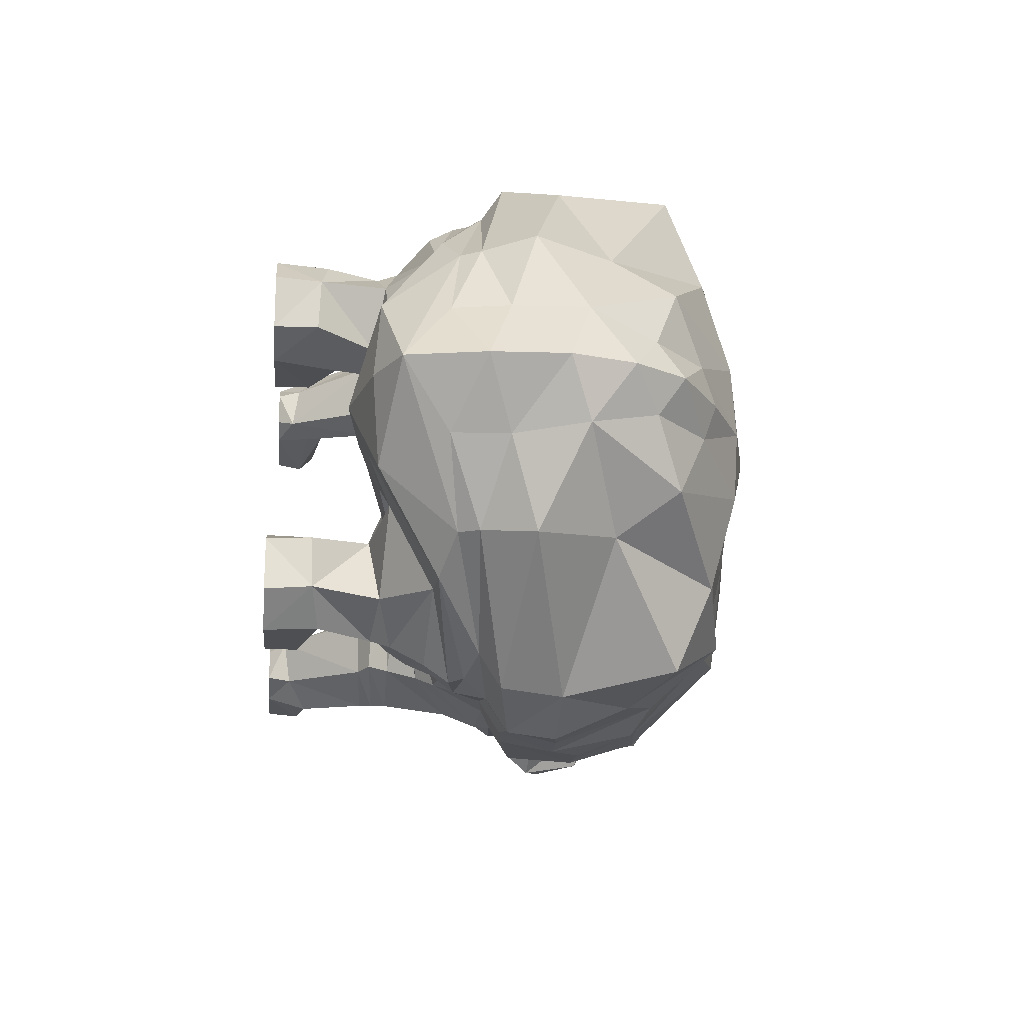
<metadata>
{"format":"obj","ext":"obj","renderer":"f3d","projection":"perspective","resolution":1024,"background":"white","views":[{"elev":-18.6,"azim":84.6,"up":"+Z"}]}
</metadata>
<code>
o hedgehog_Mesh.010
v -0.0356 -0.000397 0.04102
v -0.03454 -0.000397 0.05017
v -0.04163 -0.000397 0.03658
v -0.0877 0.0647 0.04586
v -0.09145 0.04777 0.03488
v -0.1018 0.08567 0.0335
v -0.03186 0.004505 0.03921
v -0.06999 0.04536 0.03942
v -0.04286 -0.000397 0.05527
v -0.06126 0.008534 0.05685
v -0.04591 0.01444 0.05076
v -0.069 0.01188 0.05124
v -0.04468 0.01419 0.03902
v -0.06787 0.01107 0.03946
v -0.03877 0.009455 0.03629
v -0.06098 0.05537 0.0423
v -0.03318 0.04824 0.0201
v -0.04004 0.01136 0.05914
v -0.1022 0.09338 0.04628
v -0.03322 0.006284 0.05145
v -0.03321 0.02997 0.03719
v -0.04768 0.05217 0.03424
v -0.01975 0.03462 0.03103
v -0.03588 0.03016 0.05048
v -0.1017 0.1036 0.03487
v -0.1139 0.1208 0.03056
v -0.08666 0.07681 0.05676
v -0.003569 0.03281 0.03476
v -0.007697 0.03178 0.05237
v -0.1218 0.1116 0.04672
v -0.1162 0.1087 0.03329
v -0.105 0.1041 0.04809
v -0.1163 0.1213 0.04144
v -0.02513 0.03322 0.06128
v -0.09823 0.08819 0.05257
v -0.04885 0.0555 0.0528
v 0.004941 0.04073 0.03103
v -0.1152 0.1099 0.06009
v -0.1007 0.08733 0.06066
v -0.09496 0.08438 0.06182
v -0.08441 0.09351 0.05508
v -0.1081 0.0967 0.0657
v -0.1003 0.09179 0.06702
v -0.1005 0.1125 0.05065
v -0.1074 0.1103 0.06263
v -0.02472 0.05675 0.06355
v 0.01873 0.008122 0.05109
v 0.03993 0.0181 0.03709
v 0.01728 0.009989 0.03584
v 0.018 -0.000397 0.03648
v 0.05101 -0.000397 0.028
v 0.01937 -0.000397 0.05083
v 0.002153 0.04643 0.05839
v -0.05712 0.07469 0.05946
v 0.02388 0.04105 0.03803
v 0.04492 0.03918 0.02065
v 0.0559 -0.000397 0.05839
v 0.06481 -0.000397 0.03336
v 0.04134 0.01809 0.05065
v 0.03231 0.00918 0.05793
v 0.04595 0.01835 0.02748
v 0.02913 0.01013 0.02834
v 0.0292 -0.000397 0.02813
v 0.06627 -0.000397 0.04897
v 0.07392 0.03482 0.02554
v 0.06592 0.01271 0.0331
v -0.005583 0.06786 0.06671
v 0.05497 0.01525 0.0575
v -0.0305 0.07249 0.06655
v 0.02566 0.04205 0.05995
v 0.06621 0.01335 0.04792
v 0.1035 0.03053 0.02401
v 0.0562 0.04615 0.06793
v 0.03328 -0.000397 0.05815
v 0.07829 0.04745 0.05143
v 0.01744 0.06531 0.06887
v 0.03093 0.06624 0.0714
v 0.0499 0.06483 0.07602
v 0.07154 0.06116 0.06822
v 0.1012 0.05282 0.04172
v -0.06079 -0.000397 0.05624
v -0.05894 0.006947 0.03236
v -0.06854 -0.000397 0.05052
v -0.06893 -0.000397 0.04149
v -0.08838 0.03742 0.02615
v -0.1044 0.063 0.01767
v -0.05977 -0.000397 0.034
v -0.1103 0.03605 0.01861
v -0.1185 0.04267 0.01879
v -0.104 0.02939 0.01129
v -0.1274 0.03002 0.008596
v -0.1193 0.02417 0.008177
v -0.1362 0.03477 0.004743
v -0.09729 0.05846 0.02915
v -0.1009 0.06737 0.02848
v -0.1065 0.05591 0.02409
v -0.1007 0.05778 0.02091
v -0.09575 0.05897 0.02228
v -0.09741 0.06348 0.02292
v -0.09806 0.06122 0.01793
v -0.1383 0.03629 0.002581
v 0.02492 0.04985 0.06283
v 0.05473 0.05348 0.07262
v 0.08895 0.04837 0.05129
v 0.0825 0.02814 0.01324
v 0.04874 0.03249 0.01174
v -0.05086 0.06285 0.05525
v -0.01583 0.06629 0.06951
v 0.008323 0.05168 0.06196
v 0.01605 0.04134 0.02738
v -0.03266 0.04611 0.009218
v -0.05247 0.05278 0.028
v -0.05712 0.08099 0.06929
v -0.08449 0.1007 0.06484
v -0.005583 0.07416 0.07654
v -0.0305 0.0788 0.07638
v 0.0499 0.07114 0.08585
v 0.03093 0.07254 0.08124
v 0.01744 0.07162 0.0787
v 0.1043 0.05875 0.04193
v 0.07154 0.06746 0.07805
v -0.062 0.1126 0.06528
v -0.07992 0.1283 0.06055
v -0.006913 0.1174 0.07238
v -0.03379 0.1205 0.07041
v 0.05212 0.1063 0.07847
v 0.02482 0.1177 0.07165
v 0.009456 0.1136 0.07702
v 0.101 0.09667 0.04196
v 0.07655 0.1171 0.07335
v -0.06584 0.1439 0.03932
v -0.08871 0.1463 0.03476
v -0.01732 0.1449 0.04782
v -0.03737 0.1389 0.04717
v 0.04544 0.1346 0.05815
v 0.02111 0.1336 0.05477
v 0.006262 0.1377 0.05076
v 0.1056 0.1144 0.02959
v 0.07337 0.1283 0.04779
v 0.1111 0.07396 0.0441
v 0.06822 0.08538 0.07942
v 0.04992 0.08523 0.08763
v 0.02998 0.08772 0.0844
v 0.01511 0.08814 0.08383
v -0.001003 0.09795 0.08138
v -0.026 0.09886 0.07856
v -0.05726 0.103 0.07099
v -0.09005 0.1143 0.06146
v -0.1019 0.1391 0.03197
v 0.09783 0.1228 0.0109
v 0.07373 0.136 0.02034
v 0.04228 0.1344 0.02762
v 0.02405 0.1398 0.02585
v 0.007214 0.1443 0.02199
v -0.01634 0.1486 0.02121
v -0.04254 0.1443 0.02261
v -0.06561 0.146 0.02036
v -0.08715 0.1533 0.01609
v -0.09725 0.1378 0.01817
v -0.1139 0.1208 0.01308
v 0.1166 0.0495 0.01838
v 0.1187 0.06607 0.01891
v 0.1243 0.08725 0.0168
v 0.1154 0.107 0.01079
v -0.01125 0.03884 -0
v 0.08497 0.02219 -0
v 0.1257 0.03601 -0
v 0.1303 0.05915 -0
v 0.09592 0.1268 -0
v 0.1162 0.1146 -0
v 0.07331 0.1374 -0
v 0.04765 0.1436 -0
v 0.02819 0.1465 -0
v 0.008286 0.1477 -0
v -0.01558 0.1507 0
v -0.03998 0.1494 0
v -0.06559 0.1506 0
v -0.08624 0.1557 0
v 0.1103 0.02852 -0
v 0.1311 0.08119 -0
v 0.1259 0.09966 -0
v -0.02276 0.02919 0.0324
v -0.01161 0.02837 0.03631
v -0.02671 0.02949 0.06083
v -0.01347 0.02851 0.05282
v -0.03254 0.03753 0.03601
v -0.02005 0.03753 0.02802
v -0.03519 0.03753 0.05079
v -0.000779 0.03753 0.03391
v -0.02245 0.03753 0.06176
v -0.004747 0.03753 0.05453
v 0.02885 0.03059 0.038
v 0.04327 0.02864 0.02747
v 0.03008 0.03059 0.05081
v 0.05449 0.0296 0.03097
v 0.05985 0.03288 0.04941
v 0.04578 0.03059 0.05834
v 0.04521 0.03649 0.02592
v 0.0248 0.03555 0.0389
v 0.02664 0.03555 0.05584
v 0.04634 0.03654 0.06016
v 0.019 0.04092 0.03222
v 0.02307 0.05302 0.06276
v 0.03459 0.05614 0.07064
v 0.05818 0.05783 0.07215
v -0.1036 0.1041 0
v 0.03519 0.02895 -0
v 0.05517 0.02577 -0
v -0.05659 0.04526 -0
v -0.09061 0.03031 -0
v -0.1103 0.0622 0
v -0.1231 0.0241 -0
v -0.1344 0.02986 -0
v -0.1342 0.0393 0
v -0.1376 0.03376 -0
v -0.137 0.03726 -0
v -0.1025 0.1398 0
v -0.1098 0.08962 0
v -0.1139 0.1208 0
v 0.01488 0.03327 -0
v -0.0356 -0.000397 -0.04102
v -0.03454 -0.000397 -0.05017
v -0.04163 -0.000397 -0.03658
v -0.0877 0.0647 -0.04586
v -0.09145 0.04777 -0.03488
v -0.1018 0.08567 -0.0335
v -0.03186 0.004506 -0.03921
v -0.06999 0.04536 -0.03942
v -0.04286 -0.000397 -0.05527
v -0.06126 0.008535 -0.05685
v -0.04591 0.01444 -0.05076
v -0.069 0.01188 -0.05124
v -0.04468 0.01419 -0.03902
v -0.06787 0.01107 -0.03946
v -0.03877 0.009456 -0.03629
v -0.06098 0.05537 -0.0423
v -0.03318 0.04824 -0.0201
v -0.04004 0.01136 -0.05914
v -0.1022 0.09338 -0.04628
v -0.03322 0.006285 -0.05145
v -0.03321 0.02997 -0.03719
v -0.04768 0.05217 -0.03424
v -0.01975 0.03462 -0.03103
v -0.03588 0.03016 -0.05048
v -0.1017 0.1036 -0.03487
v -0.1139 0.1208 -0.03056
v -0.08666 0.07681 -0.05676
v -0.003569 0.03281 -0.03476
v -0.007697 0.03178 -0.05237
v -0.1218 0.1116 -0.04672
v -0.1162 0.1087 -0.03329
v -0.105 0.1041 -0.04809
v -0.1163 0.1213 -0.04144
v -0.02513 0.03322 -0.06128
v -0.09823 0.08819 -0.05257
v -0.04885 0.0555 -0.0528
v 0.004941 0.04073 -0.03103
v -0.1152 0.1099 -0.06009
v -0.1007 0.08733 -0.06066
v -0.09496 0.08438 -0.06182
v -0.08441 0.09351 -0.05508
v -0.1081 0.0967 -0.0657
v -0.1003 0.09179 -0.06702
v -0.1005 0.1125 -0.05065
v -0.1074 0.1103 -0.06263
v -0.02472 0.05675 -0.06355
v 0.01873 0.008122 -0.05109
v 0.03993 0.0181 -0.03709
v 0.01728 0.009989 -0.03584
v 0.018 -0.000397 -0.03648
v 0.05101 -0.000397 -0.028
v 0.01937 -0.000397 -0.05083
v 0.002153 0.04643 -0.05839
v -0.05712 0.07469 -0.05946
v 0.02388 0.04105 -0.03804
v 0.04492 0.03918 -0.02065
v 0.05591 -0.000397 -0.05839
v 0.06481 -0.000397 -0.03336
v 0.04134 0.01809 -0.05065
v 0.03231 0.009181 -0.05793
v 0.04595 0.01835 -0.02748
v 0.02913 0.01013 -0.02834
v 0.0292 -0.000397 -0.02813
v 0.06627 -0.000397 -0.04897
v 0.07393 0.03482 -0.02554
v 0.06592 0.01271 -0.0331
v -0.005583 0.06786 -0.06671
v 0.05497 0.01525 -0.05751
v -0.0305 0.0725 -0.06655
v 0.02567 0.04205 -0.05995
v 0.06621 0.01335 -0.04792
v 0.1035 0.03053 -0.02401
v 0.0562 0.04615 -0.06793
v 0.03329 -0.000397 -0.05815
v 0.07829 0.04745 -0.05143
v 0.01744 0.06532 -0.06887
v 0.03093 0.06624 -0.0714
v 0.0499 0.06483 -0.07602
v 0.07154 0.06116 -0.06822
v 0.1012 0.05282 -0.04172
v -0.06079 -0.000397 -0.05624
v -0.05894 0.006948 -0.03236
v -0.06854 -0.000397 -0.05051
v -0.06893 -0.000397 -0.04149
v -0.08838 0.03742 -0.02615
v -0.1044 0.063 -0.01767
v -0.05977 -0.000397 -0.034
v -0.1103 0.03605 -0.01861
v -0.1185 0.04267 -0.01879
v -0.104 0.02939 -0.01129
v -0.1274 0.03002 -0.008596
v -0.1193 0.02417 -0.008177
v -0.1362 0.03477 -0.004743
v -0.09729 0.05846 -0.02915
v -0.1009 0.06737 -0.02848
v -0.1065 0.05591 -0.02409
v -0.1007 0.05778 -0.02091
v -0.09575 0.05897 -0.02228
v -0.09741 0.06348 -0.02292
v -0.09806 0.06122 -0.01793
v -0.1383 0.03629 -0.002581
v 0.02492 0.04985 -0.06283
v 0.05473 0.05348 -0.07262
v 0.08895 0.04837 -0.05129
v 0.0825 0.02814 -0.01324
v 0.04874 0.03249 -0.01174
v -0.05086 0.06285 -0.05525
v -0.01583 0.06629 -0.06951
v 0.008323 0.05168 -0.06196
v 0.01605 0.04134 -0.02738
v -0.03266 0.04611 -0.009218
v -0.05247 0.05278 -0.028
v -0.05712 0.08099 -0.06929
v -0.08449 0.1007 -0.06484
v -0.005583 0.07416 -0.07654
v -0.0305 0.0788 -0.07638
v 0.0499 0.07114 -0.08585
v 0.03093 0.07254 -0.08124
v 0.01744 0.07162 -0.0787
v 0.1043 0.05876 -0.04193
v 0.07154 0.06746 -0.07805
v -0.062 0.1126 -0.06528
v -0.07992 0.1283 -0.06055
v -0.006913 0.1174 -0.07238
v -0.03379 0.1205 -0.07041
v 0.05212 0.1063 -0.07847
v 0.02482 0.1177 -0.07165
v 0.009456 0.1136 -0.07702
v 0.101 0.09667 -0.04196
v 0.07655 0.1171 -0.07335
v -0.06584 0.1439 -0.03932
v -0.08871 0.1463 -0.03476
v -0.01732 0.1449 -0.04782
v -0.03737 0.1389 -0.04717
v 0.04544 0.1346 -0.05815
v 0.02111 0.1336 -0.05477
v 0.006262 0.1377 -0.05076
v 0.1056 0.1144 -0.02959
v 0.07337 0.1283 -0.04779
v 0.1111 0.07396 -0.0441
v 0.06822 0.08538 -0.07943
v 0.04992 0.08524 -0.08763
v 0.02998 0.08772 -0.0844
v 0.01511 0.08814 -0.08383
v -0.001003 0.09795 -0.08138
v -0.026 0.09886 -0.07856
v -0.05726 0.103 -0.07099
v -0.09005 0.1143 -0.06146
v -0.1019 0.1391 -0.03197
v 0.09783 0.1228 -0.0109
v 0.07373 0.136 -0.02034
v 0.04228 0.1344 -0.02762
v 0.02405 0.1398 -0.02585
v 0.007214 0.1443 -0.02199
v -0.01634 0.1486 -0.02121
v -0.04254 0.1443 -0.0226
v -0.06561 0.146 -0.02036
v -0.08715 0.1533 -0.01609
v -0.09725 0.1378 -0.01817
v -0.1139 0.1208 -0.01308
v 0.1166 0.0495 -0.01838
v 0.1187 0.06607 -0.01891
v 0.1243 0.08725 -0.0168
v 0.1154 0.107 -0.01079
v -0.02276 0.02919 -0.03239
v -0.01161 0.02837 -0.03631
v -0.02671 0.02949 -0.06082
v -0.01347 0.02851 -0.05282
v -0.03254 0.03753 -0.03601
v -0.02005 0.03753 -0.02802
v -0.03519 0.03753 -0.05079
v -0.000779 0.03753 -0.03391
v -0.02245 0.03753 -0.06176
v -0.004746 0.03753 -0.05453
v 0.02885 0.03059 -0.038
v 0.04327 0.02864 -0.02747
v 0.03008 0.03059 -0.05081
v 0.05449 0.0296 -0.03097
v 0.05986 0.03288 -0.04941
v 0.04578 0.03059 -0.05834
v 0.04521 0.03649 -0.02592
v 0.0248 0.03555 -0.0389
v 0.02664 0.03555 -0.05584
v 0.04634 0.03654 -0.06016
v 0.019 0.04092 -0.03222
v 0.02307 0.05302 -0.06276
v 0.03459 0.05614 -0.07064
v 0.05818 0.05783 -0.07215
g hedgehog_Mesh.010_Wild_animals_map.010
f 1 2 3
f 3 2 9
f 100 97 99
f 97 98 99
f 1 3 7
f 7 3 15
f 12 10 11
f 11 10 18
f 13 14 11
f 11 14 12
f 4 5 8
f 8 5 85
f 1 7 2
f 2 7 20
f 4 8 27
f 18 10 9
f 9 10 81
f 19 25 6
f 6 25 206
f 2 20 9
f 9 20 18
f 13 21 15
f 15 21 182
f 15 182 7
f 7 182 183
f 110 111 165
f 25 19 32
f 4 27 6
f 6 27 19
f 23 186 187
f 11 18 24
f 24 184 34
f 16 112 107
f 24 188 21
f 21 188 186
f 22 188 36
f 20 7 185
f 185 183 29
f 29 183 28
f 27 54 41
f 26 25 31
f 38 30 32
f 30 31 32
f 31 25 32
f 23 187 28
f 28 187 189
f 30 33 31
f 31 33 26
f 18 20 184
f 184 185 34
f 34 185 29
f 32 19 35
f 35 19 27
f 30 38 33
f 33 38 45
f 38 32 42
f 42 32 39
f 32 35 39
f 39 35 40
f 40 35 41
f 41 35 27
f 24 34 188
f 36 190 46
f 33 44 26
f 40 43 39
f 39 43 42
f 220 110 165
f 28 189 29
f 29 189 191
f 34 29 190
f 190 29 191
f 46 191 53
f 49 47 48
f 48 47 59
f 50 51 52
f 52 51 57
f 106 207 208
f 106 202 207
f 51 58 57
f 57 58 64
f 47 60 59
f 59 60 68
f 109 110 202
f 109 202 203
f 48 192 61
f 61 192 193
f 49 62 50
f 50 62 63
f 40 41 43
f 48 59 192
f 192 59 194
f 43 45 42
f 42 45 38
f 61 193 66
f 66 193 195
f 67 69 108
f 107 108 69
f 16 107 54
f 54 107 69
f 51 50 63
f 49 50 47
f 47 50 52
f 66 195 71
f 71 195 196
f 61 51 62
f 62 51 63
f 59 68 194
f 194 68 197
f 70 201 73
f 105 166 72
f 72 166 179
f 61 62 48
f 48 62 49
f 68 71 197
f 197 71 196
f 60 47 74
f 74 47 52
f 52 57 74
f 61 66 51
f 51 66 58
f 72 104 105
f 45 44 33
f 204 205 78
f 204 78 77
f 68 60 57
f 57 60 74
f 66 71 58
f 58 71 64
f 67 108 109
f 72 80 104
f 68 57 71
f 71 57 64
f 205 104 79
f 79 104 80
f 204 77 76
f 15 82 13
f 13 82 14
f 16 8 209
f 83 9 81
f 3 9 84
f 84 9 83
f 15 3 82
f 82 3 87
f 81 10 83
f 83 10 12
f 12 14 83
f 83 14 84
f 87 3 84
f 82 87 14
f 14 87 84
f 5 88 85
f 85 88 90
f 8 85 210
f 86 211 89
f 85 90 210
f 88 89 91
f 91 89 93
f 90 88 92
f 92 88 91
f 92 212 90
f 91 212 92
f 45 43 44
f 44 43 41
f 27 8 54
f 54 8 16
f 204 76 203
f 203 76 109
f 109 76 67
f 79 78 205
f 89 94 96
f 95 94 6
f 86 95 6
f 89 96 86
f 96 94 97
f 97 94 98
f 95 99 94
f 94 99 98
f 95 86 99
f 99 86 100
f 96 97 86
f 86 97 100
f 5 94 88
f 88 94 89
f 6 94 4
f 4 94 5
f 91 93 213
f 93 89 214
f 89 211 214
f 101 215 93
f 93 215 213
f 93 216 101
f 102 55 70
f 73 103 70
f 70 103 102
f 73 75 103
f 103 75 104
f 105 104 65
f 65 104 75
f 105 65 106
f 106 65 56
f 108 107 46
f 46 107 36
f 109 108 53
f 53 108 46
f 37 110 53
f 53 110 109
f 17 111 37
f 37 111 110
f 111 17 112
f 112 17 22
f 112 22 107
f 107 22 36
f 80 72 167
f 26 160 25
f 25 160 206
f 54 113 41
f 41 113 114
f 67 115 69
f 69 115 116
f 54 69 113
f 113 69 116
f 77 78 118
f 118 78 117
f 67 76 115
f 115 76 119
f 80 120 79
f 79 120 121
f 76 77 119
f 119 77 118
f 79 121 78
f 78 121 117
f 80 161 120
f 113 147 114
f 114 147 148
f 116 115 146
f 146 115 145
f 113 116 147
f 147 116 146
f 117 142 118
f 118 142 143
f 119 144 115
f 115 144 145
f 120 140 121
f 121 140 141
f 119 118 144
f 144 118 143
f 121 141 117
f 117 141 142
f 161 162 120
f 120 162 140
f 122 131 123
f 123 131 132
f 124 133 125
f 125 133 134
f 125 134 122
f 122 134 131
f 126 135 127
f 127 135 136
f 128 137 124
f 124 137 133
f 130 129 139
f 139 129 138
f 127 136 128
f 128 136 137
f 126 130 135
f 135 130 139
f 129 163 138
f 138 163 164
f 131 157 132
f 132 157 158
f 133 155 134
f 134 155 156
f 134 156 131
f 131 156 157
f 135 152 136
f 136 152 153
f 137 154 133
f 133 154 155
f 139 138 151
f 151 138 150
f 136 153 137
f 137 153 154
f 135 139 152
f 152 139 151
f 138 164 150
f 44 41 148
f 148 41 114
f 26 44 149
f 149 44 148
f 160 26 159
f 159 26 149
f 162 163 140
f 140 163 129
f 140 129 141
f 141 129 130
f 142 141 126
f 126 141 130
f 142 126 143
f 143 126 127
f 143 127 144
f 144 127 128
f 144 128 145
f 145 128 124
f 145 124 146
f 146 124 125
f 146 125 147
f 147 125 122
f 147 122 148
f 148 122 123
f 148 123 149
f 149 123 132
f 159 149 158
f 158 149 132
f 150 170 169
f 150 171 151
f 152 151 172
f 152 172 153
f 153 172 173
f 154 153 174
f 155 154 175
f 156 155 176
f 156 176 157
f 157 176 177
f 157 177 158
f 158 177 178
f 158 217 159
f 161 168 162
f 163 162 180
f 164 163 181
f 150 164 170
f 106 208 105
f 179 167 72
f 167 161 80
f 169 171 150
f 171 172 151
f 173 174 153
f 174 175 154
f 175 176 155
f 159 217 160
f 167 168 161
f 168 180 162
f 180 181 163
f 181 170 164
f 182 21 23
f 182 23 183
f 183 23 28
f 24 21 13
f 24 13 11
f 184 24 18
f 183 185 7
f 185 184 20
f 187 186 22
f 187 22 17
f 186 188 22
f 187 17 189
f 189 17 37
f 188 190 36
f 189 37 191
f 191 37 53
f 190 191 46
f 188 34 190
f 21 186 23
f 193 192 198
f 198 192 199
f 192 194 199
f 199 194 200
f 195 193 198
f 197 201 194
f 194 201 200
f 197 196 201
f 199 55 198
f 198 55 56
f 199 200 55
f 55 200 70
f 195 198 65
f 195 65 196
f 196 65 75
f 200 201 70
f 73 201 75
f 75 201 196
f 65 198 56
f 55 202 56
f 56 202 106
f 202 55 203
f 203 55 102
f 102 204 203
f 102 103 204
f 204 103 205
f 103 104 205
f 214 216 93
f 206 218 6
f 209 165 111
f 209 111 112
f 209 112 16
f 208 166 105
f 210 209 8
f 218 211 86
f 218 86 6
f 212 210 90
f 213 212 91
f 178 217 158
f 217 219 160
f 219 206 160
f 216 215 101
f 202 110 207
f 207 110 220
f 221 223 222
f 223 229 222
f 320 319 317
f 317 319 318
f 221 227 223
f 227 235 223
f 232 231 230
f 231 238 230
f 233 231 234
f 231 232 234
f 224 228 225
f 228 305 225
f 221 222 227
f 222 240 227
f 224 247 228
f 238 229 230
f 229 301 230
f 239 226 245
f 226 206 245
f 222 229 240
f 229 238 240
f 233 235 241
f 235 385 241
f 235 227 385
f 227 386 385
f 330 165 331
f 245 252 239
f 224 226 247
f 226 239 247
f 243 390 389
f 231 244 238
f 244 254 387
f 236 327 332
f 244 241 391
f 241 389 391
f 242 256 391
f 240 388 227
f 388 249 386
f 249 248 386
f 247 261 274
f 246 251 245
f 258 252 250
f 250 252 251
f 251 252 245
f 243 248 390
f 248 392 390
f 250 251 253
f 251 246 253
f 238 387 240
f 387 254 388
f 254 249 388
f 252 255 239
f 255 247 239
f 250 253 258
f 253 265 258
f 258 262 252
f 262 259 252
f 252 259 255
f 259 260 255
f 260 261 255
f 261 247 255
f 244 391 254
f 256 266 393
f 253 246 264
f 260 259 263
f 259 262 263
f 220 165 330
f 248 249 392
f 249 394 392
f 254 393 249
f 393 394 249
f 266 273 394
f 269 268 267
f 268 279 267
f 270 272 271
f 272 277 271
f 326 208 207
f 326 207 405
f 271 277 278
f 277 284 278
f 267 279 280
f 279 288 280
f 329 405 330
f 329 406 405
f 268 281 395
f 281 396 395
f 269 270 282
f 270 283 282
f 260 263 261
f 268 395 279
f 395 397 279
f 263 262 265
f 262 258 265
f 281 286 396
f 286 398 396
f 287 328 289
f 327 289 328
f 236 274 327
f 274 289 327
f 271 283 270
f 269 267 270
f 267 272 270
f 286 291 398
f 291 399 398
f 281 282 271
f 282 283 271
f 279 397 288
f 397 400 288
f 290 293 404
f 325 292 166
f 292 179 166
f 281 268 282
f 268 269 282
f 288 400 291
f 400 399 291
f 280 294 267
f 294 272 267
f 272 294 277
f 281 271 286
f 271 278 286
f 292 325 324
f 265 253 264
f 407 298 408
f 407 297 298
f 288 277 280
f 277 294 280
f 286 278 291
f 278 284 291
f 287 329 328
f 292 324 300
f 288 291 277
f 291 284 277
f 408 299 324
f 299 300 324
f 407 296 297
f 235 233 302
f 233 234 302
f 236 209 228
f 303 301 229
f 223 304 229
f 304 303 229
f 235 302 223
f 302 307 223
f 301 303 230
f 303 232 230
f 232 303 234
f 303 304 234
f 307 304 223
f 302 234 307
f 234 304 307
f 225 305 308
f 305 310 308
f 228 210 305
f 306 309 211
f 305 210 310
f 308 311 309
f 311 313 309
f 310 312 308
f 312 311 308
f 312 310 212
f 311 312 212
f 265 264 263
f 264 261 263
f 247 274 228
f 274 236 228
f 407 406 296
f 406 329 296
f 329 287 296
f 299 408 298
f 309 316 314
f 315 226 314
f 306 226 315
f 309 306 316
f 316 317 314
f 317 318 314
f 315 314 319
f 314 318 319
f 315 319 306
f 319 320 306
f 316 306 317
f 306 320 317
f 225 308 314
f 308 309 314
f 226 224 314
f 224 225 314
f 311 213 313
f 313 214 309
f 309 214 211
f 321 313 215
f 313 213 215
f 313 321 216
f 322 290 275
f 293 290 323
f 290 322 323
f 293 323 295
f 323 324 295
f 325 285 324
f 285 295 324
f 325 326 285
f 326 276 285
f 328 266 327
f 266 256 327
f 329 273 328
f 273 266 328
f 257 273 330
f 273 329 330
f 237 257 331
f 257 330 331
f 331 332 237
f 332 242 237
f 332 327 242
f 327 256 242
f 300 167 292
f 246 245 380
f 245 206 380
f 274 261 333
f 261 334 333
f 287 289 335
f 289 336 335
f 274 333 289
f 333 336 289
f 297 338 298
f 338 337 298
f 287 335 296
f 335 339 296
f 300 299 340
f 299 341 340
f 296 339 297
f 339 338 297
f 299 298 341
f 298 337 341
f 300 340 381
f 333 334 367
f 334 368 367
f 336 366 335
f 366 365 335
f 333 367 336
f 367 366 336
f 337 338 362
f 338 363 362
f 339 335 364
f 335 365 364
f 340 341 360
f 341 361 360
f 339 364 338
f 364 363 338
f 341 337 361
f 337 362 361
f 381 340 382
f 340 360 382
f 342 343 351
f 343 352 351
f 344 345 353
f 345 354 353
f 345 342 354
f 342 351 354
f 346 347 355
f 347 356 355
f 348 344 357
f 344 353 357
f 350 359 349
f 359 358 349
f 347 348 356
f 348 357 356
f 346 355 350
f 355 359 350
f 349 358 383
f 358 384 383
f 351 352 377
f 352 378 377
f 353 354 375
f 354 376 375
f 354 351 376
f 351 377 376
f 355 356 372
f 356 373 372
f 357 353 374
f 353 375 374
f 359 371 358
f 371 370 358
f 356 357 373
f 357 374 373
f 355 372 359
f 372 371 359
f 358 370 384
f 264 368 261
f 368 334 261
f 246 369 264
f 369 368 264
f 380 379 246
f 379 369 246
f 382 360 383
f 360 349 383
f 360 361 349
f 361 350 349
f 362 346 361
f 346 350 361
f 362 363 346
f 363 347 346
f 363 364 347
f 364 348 347
f 364 365 348
f 365 344 348
f 365 366 344
f 366 345 344
f 366 367 345
f 367 342 345
f 367 368 342
f 368 343 342
f 368 369 343
f 369 352 343
f 379 378 369
f 378 352 369
f 370 169 170
f 370 371 171
f 372 172 371
f 372 373 172
f 373 173 172
f 374 174 373
f 375 175 374
f 376 176 375
f 376 377 176
f 377 177 176
f 377 378 177
f 378 178 177
f 378 379 217
f 381 382 168
f 383 180 382
f 384 181 383
f 370 170 384
f 326 325 208
f 179 292 167
f 167 300 381
f 169 370 171
f 171 371 172
f 173 373 174
f 174 374 175
f 175 375 176
f 379 380 217
f 167 381 168
f 168 382 180
f 180 383 181
f 181 384 170
f 385 243 241
f 385 386 243
f 386 248 243
f 244 233 241
f 244 231 233
f 387 238 244
f 386 227 388
f 388 240 387
f 390 242 389
f 390 237 242
f 389 242 391
f 390 392 237
f 392 257 237
f 391 256 393
f 392 394 257
f 394 273 257
f 393 266 394
f 391 393 254
f 241 243 389
f 396 401 395
f 401 402 395
f 395 402 397
f 402 403 397
f 398 401 396
f 400 397 404
f 397 403 404
f 400 404 399
f 402 401 275
f 401 276 275
f 402 275 403
f 275 290 403
f 398 285 401
f 398 399 285
f 399 295 285
f 403 290 404
f 293 295 404
f 295 399 404
f 285 276 401
f 275 276 405
f 276 326 405
f 405 406 275
f 406 322 275
f 322 406 407
f 322 407 323
f 407 408 323
f 323 408 324
f 214 313 216
f 206 226 218
f 209 331 165
f 209 332 331
f 209 236 332
f 208 325 166
f 210 228 209
f 218 306 211
f 218 226 306
f 212 310 210
f 213 311 212
f 178 378 217
f 217 380 219
f 219 380 206
f 216 321 215
f 405 207 330
f 207 220 330

</code>
